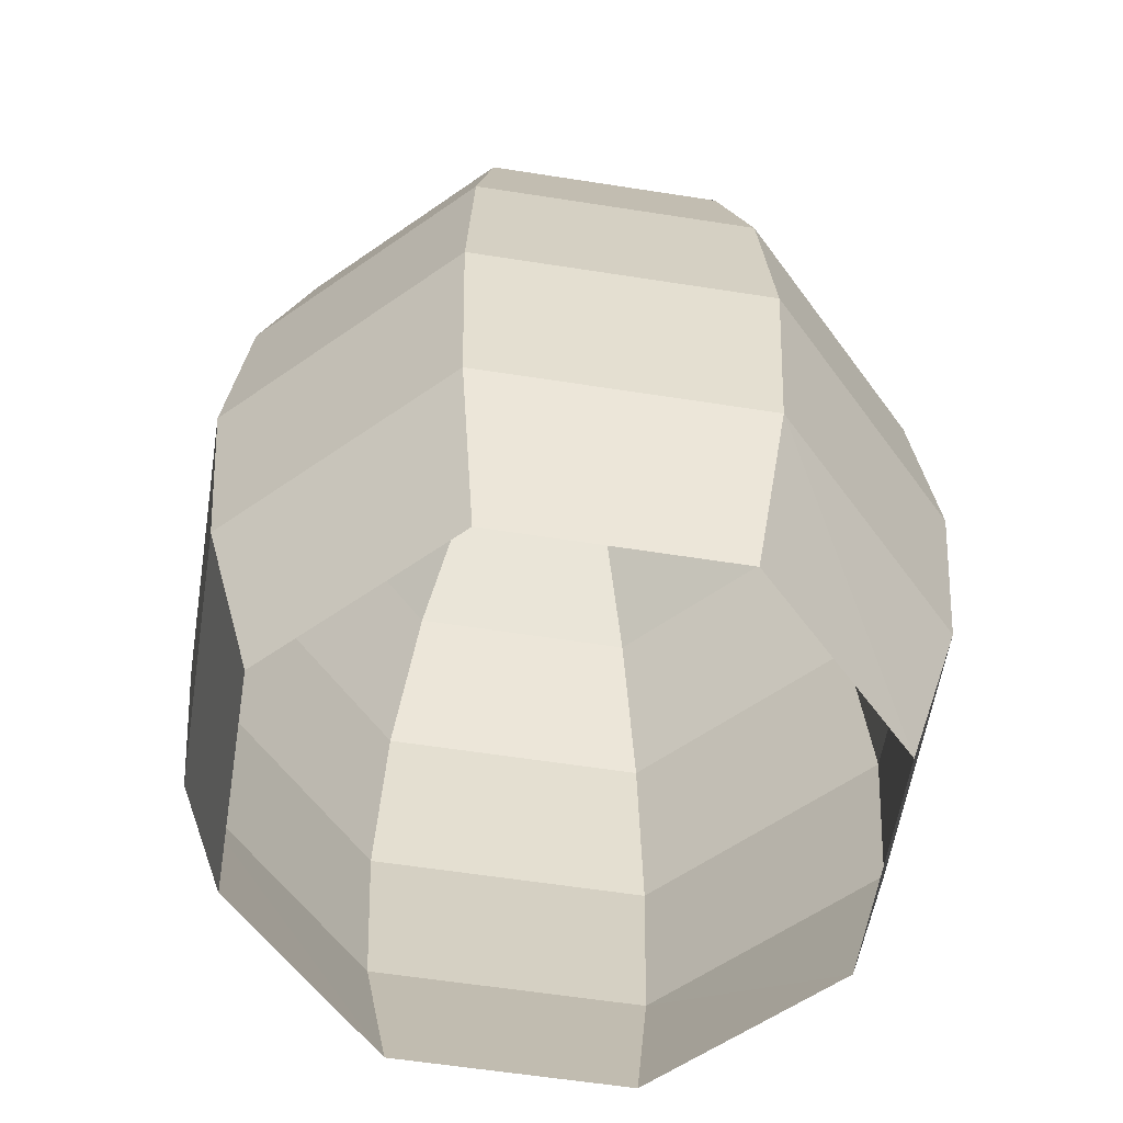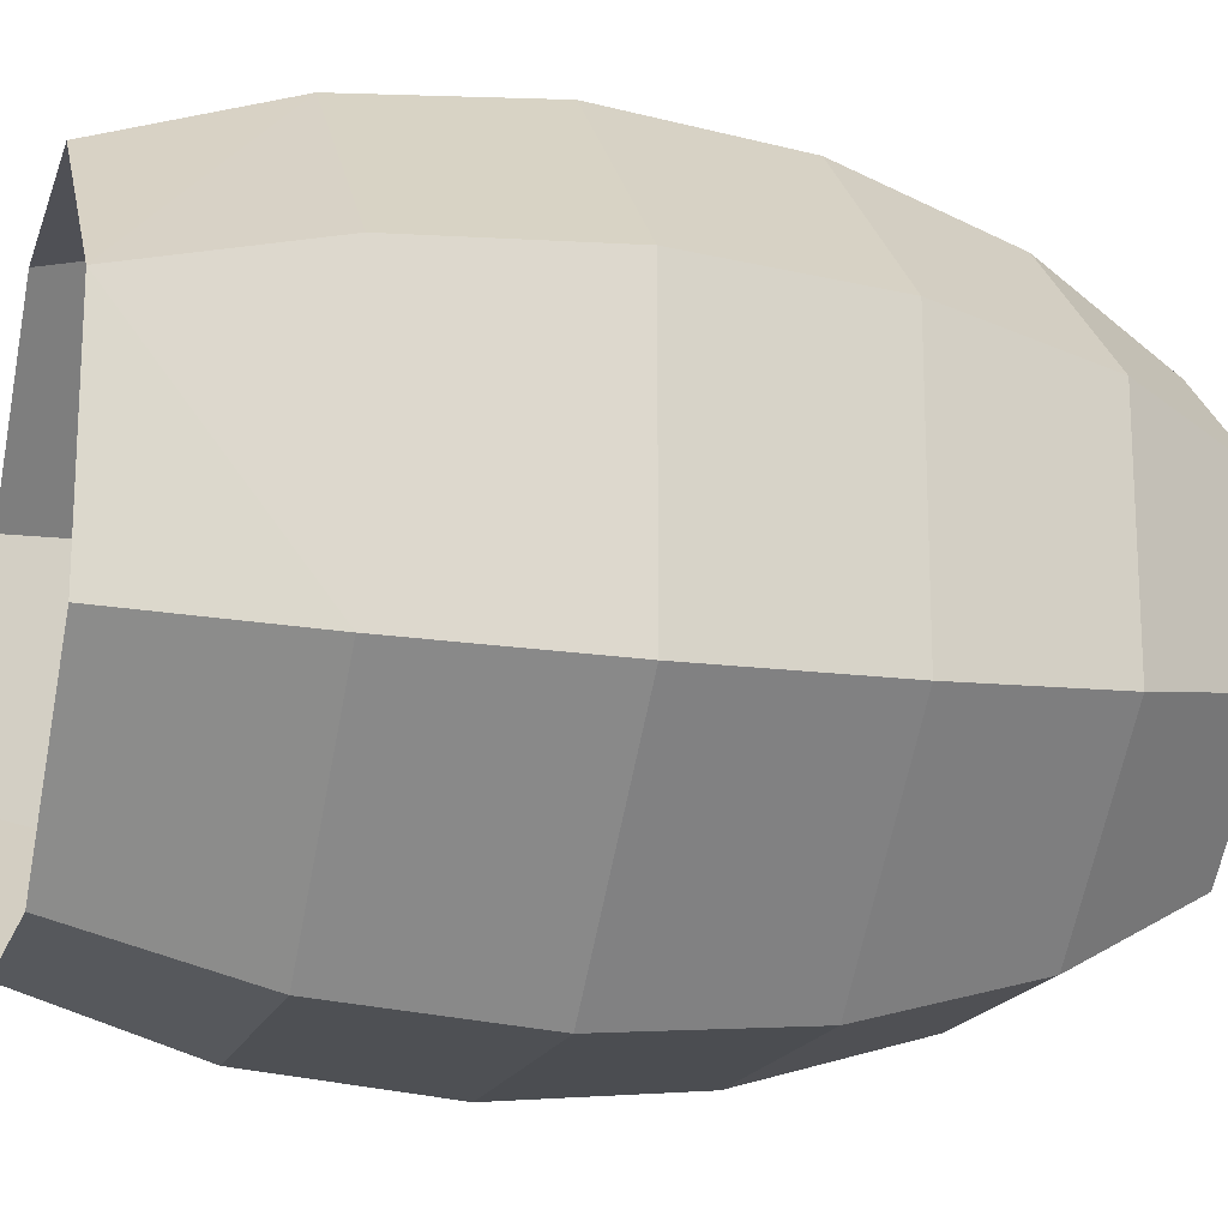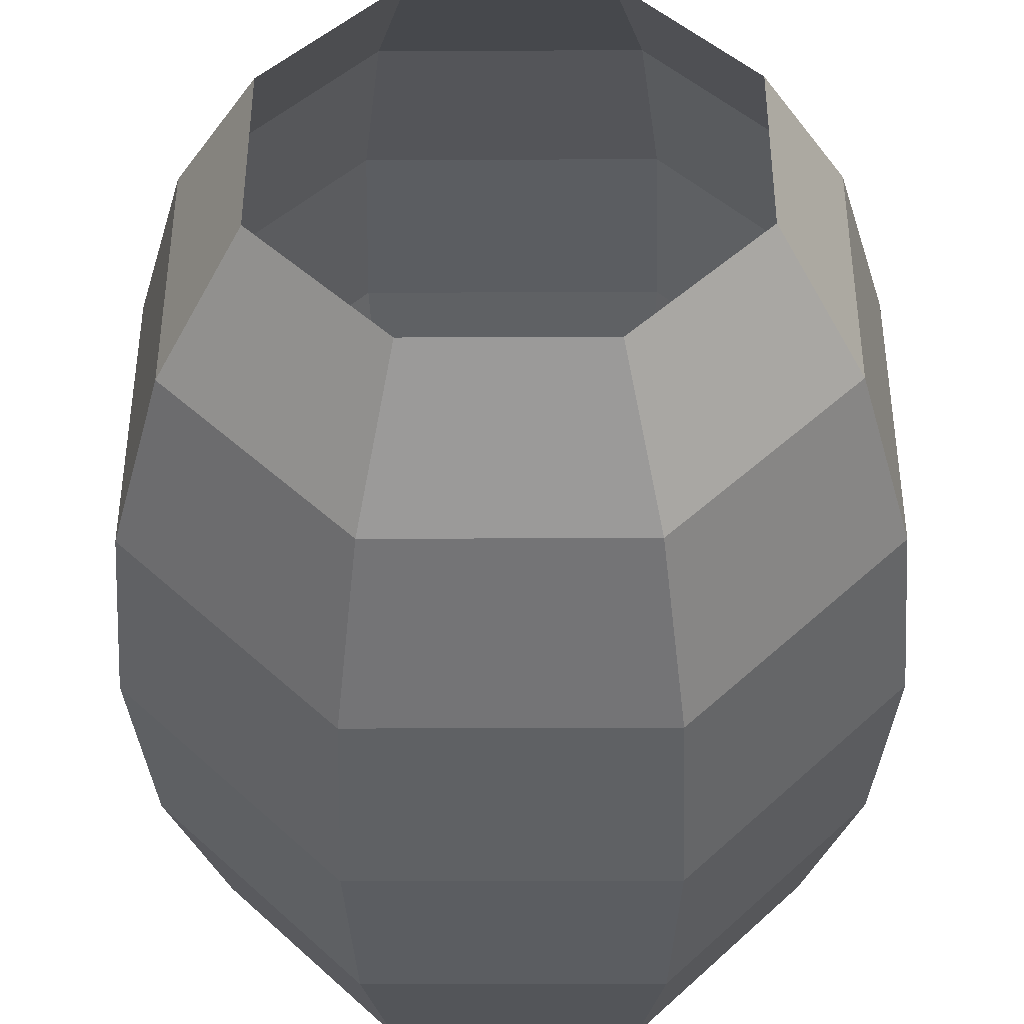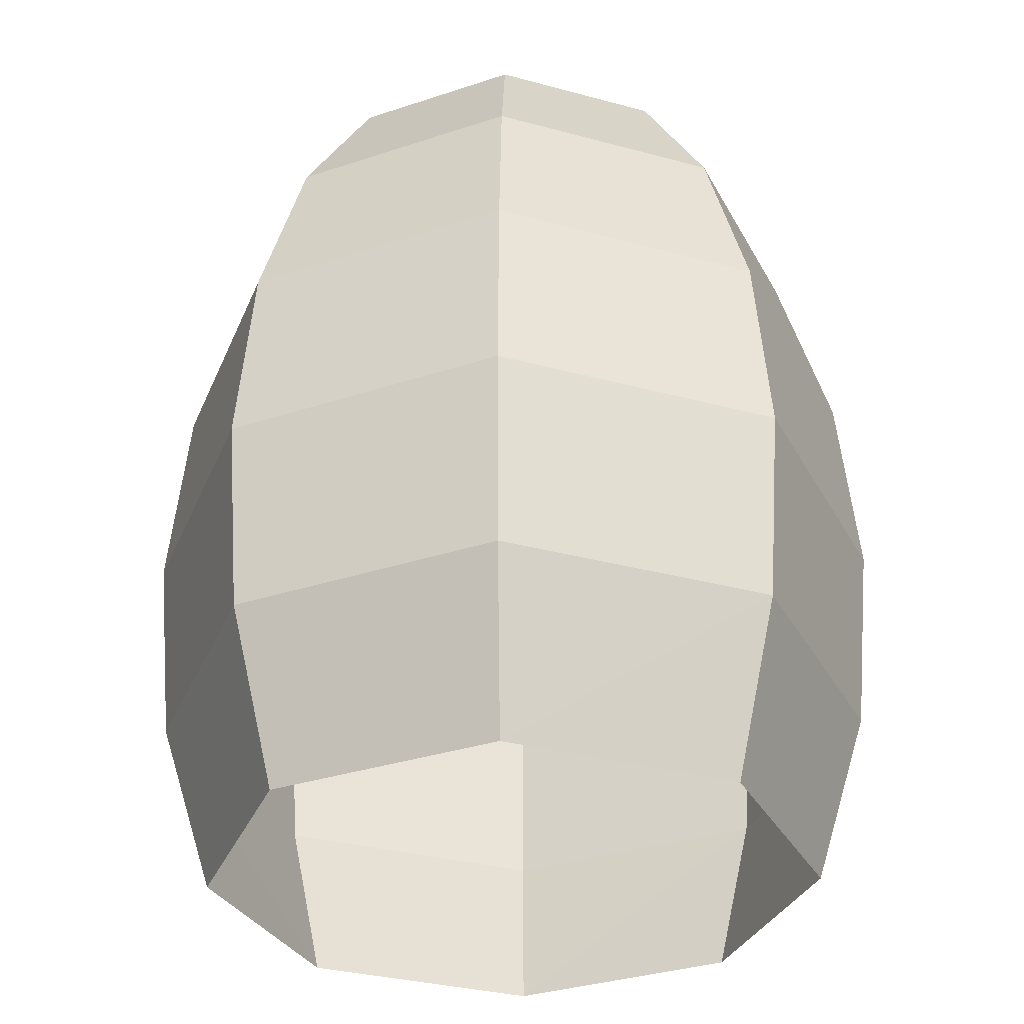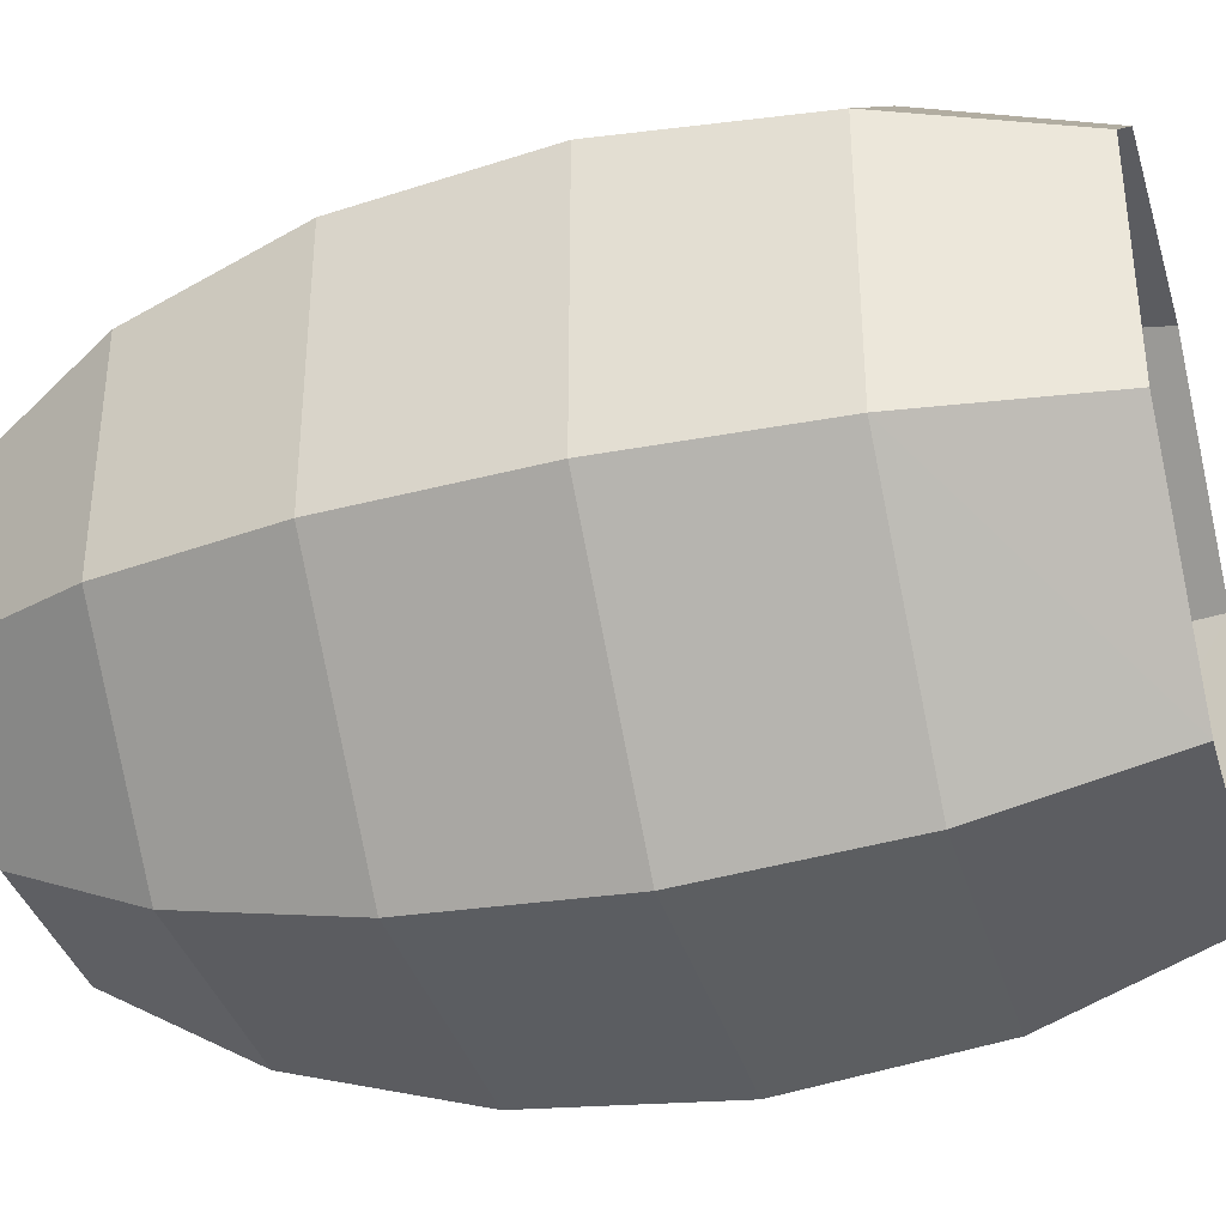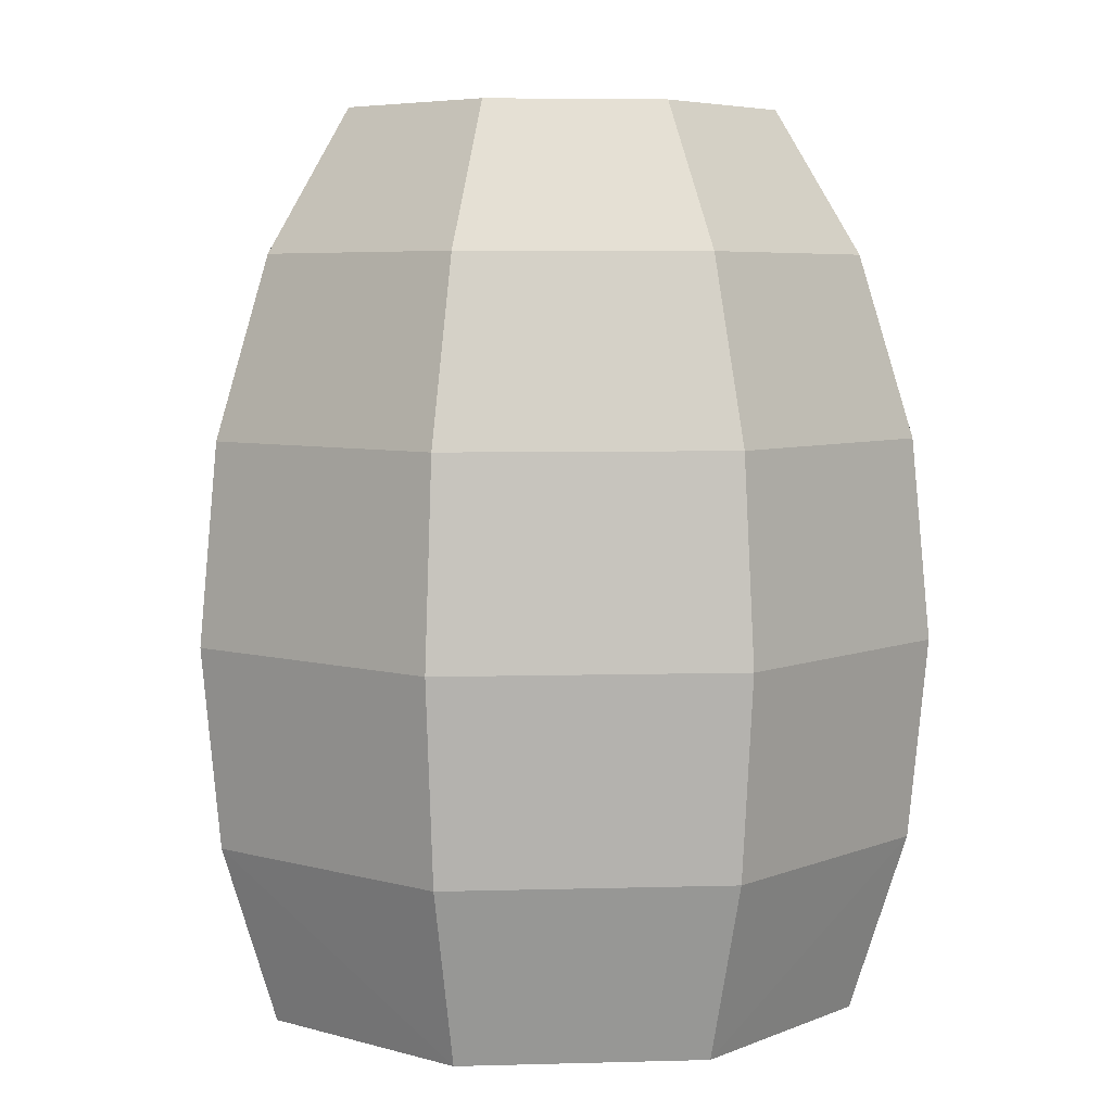
<metadata>
{"format":"obj","ext":"obj","renderer":"f3d","projection":"perspective","resolution":1024,"background":"white","views":[{"elev":-58.9,"azim":-54.2,"up":"+Y"},{"elev":-17.7,"azim":74.1,"up":"+Z"},{"elev":-40.5,"azim":-179.7,"up":"+Z"},{"elev":-33.0,"azim":-155.5,"up":"+Y"},{"elev":-37.3,"azim":-74.0,"up":"+Z"},{"elev":5.7,"azim":40.0,"up":"+Y"}]}
</metadata>
<code>
v  50.21 10.7 -8.935
v  49.56 16.25 -10.53
v  57.6 10.7 -8.912
v  58.28 16.25 -10.52
v  43.39 16.25 -4.365
v  44.97 10.7 -3.691
v  44.96 10.7 3.689
v  43.39 16.25 4.352
v  50.17 10.7 8.885
v  49.55 16.25 10.52
v  57.54 10.7 8.924
v  58.26 16.25 10.53
v  62.84 10.7 3.635
v  64.43 16.25 4.365
v  62.81 10.7 -3.698
v  64.44 16.25 -4.352
v  58.5 22.4 -11.06
v  49.34 22.4 -11.07
v  42.85 22.4 -4.59
v  42.85 22.4 4.576
v  49.32 22.4 11.06
v  58.49 22.4 11.07
v  64.97 22.4 4.59
v  64.98 22.4 -4.576
v  58.28 28.56 -10.52
v  49.56 28.56 -10.53
v  43.39 28.56 -4.365
v  43.39 28.56 4.352
v  49.55 28.56 10.52
v  58.26 28.56 10.53
v  64.43 28.56 4.365
v  64.44 28.56 -4.352
v  57.63 34.12 -8.949
v  50.21 34.12 -8.954
v  44.96 34.12 -3.713
v  44.96 34.12 3.702
v  50.2 34.12 8.949
v  57.61 34.12 8.954
v  62.86 34.12 3.713
v  62.87 34.12 -3.702
v  56.61 38.53 -6.502
v  51.22 38.53 -6.505
v  47.41 38.53 -2.698
v  47.41 38.53 2.69
v  51.21 38.53 6.502
v  56.6 38.53 6.505
v  60.41 38.53 2.698
v  60.42 38.53 -2.69
g Glass2
f 1 2 3
f 3 2 4
f 5 1 6
f 1 5 2
f 7 8 6
f 6 8 5
f 7 9 8
f 8 9 10
f 9 11 10
f 10 11 12
f 11 13 12
f 12 13 14
f 15 16 13
f 13 16 14
f 3 4 15
f 15 4 16
f 4 2 17
f 17 2 18
f 2 5 18
f 18 5 19
f 5 8 19
f 19 8 20
f 8 10 20
f 20 10 21
f 10 12 21
f 21 12 22
f 12 14 22
f 22 14 23
f 14 16 23
f 23 16 24
f 16 4 24
f 24 4 17
f 17 18 25
f 25 18 26
f 18 19 26
f 26 19 27
f 19 20 27
f 27 20 28
f 20 21 28
f 28 21 29
f 21 22 29
f 29 22 30
f 22 23 30
f 30 23 31
f 23 24 31
f 31 24 32
f 24 17 32
f 32 17 25
f 25 26 33
f 33 26 34
f 26 27 34
f 34 27 35
f 27 28 35
f 35 28 36
f 28 29 36
f 36 29 37
f 29 30 37
f 37 30 38
f 30 31 38
f 38 31 39
f 31 32 39
f 39 32 40
f 32 25 40
f 40 25 33
f 33 34 41
f 41 34 42
f 34 35 42
f 42 35 43
f 35 36 43
f 43 36 44
f 36 37 44
f 44 37 45
f 37 38 45
f 45 38 46
f 38 39 46
f 46 39 47
f 39 40 47
f 47 40 48
f 40 33 48
f 48 33 41

</code>
